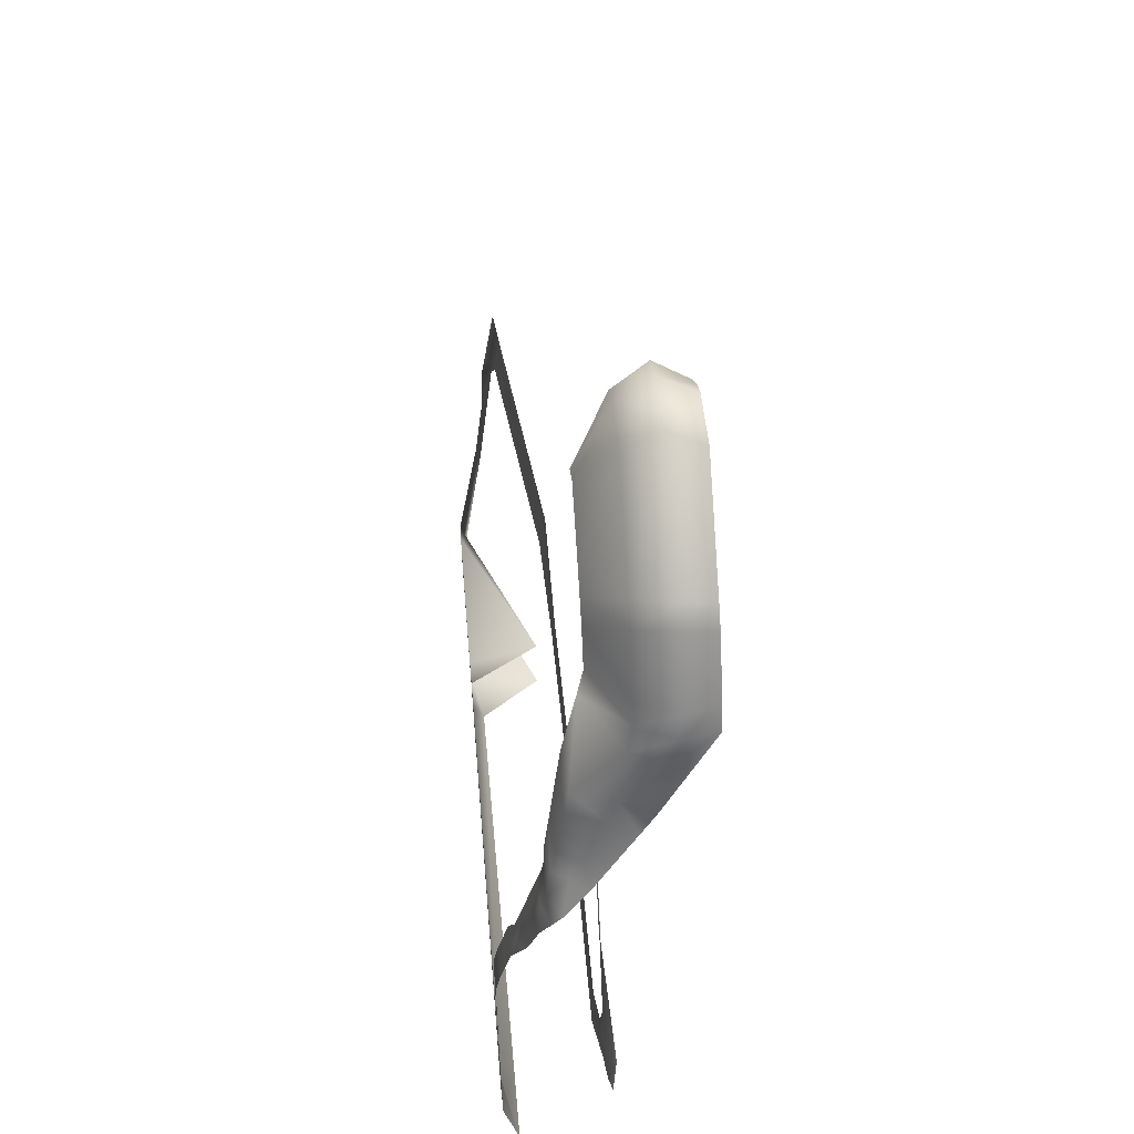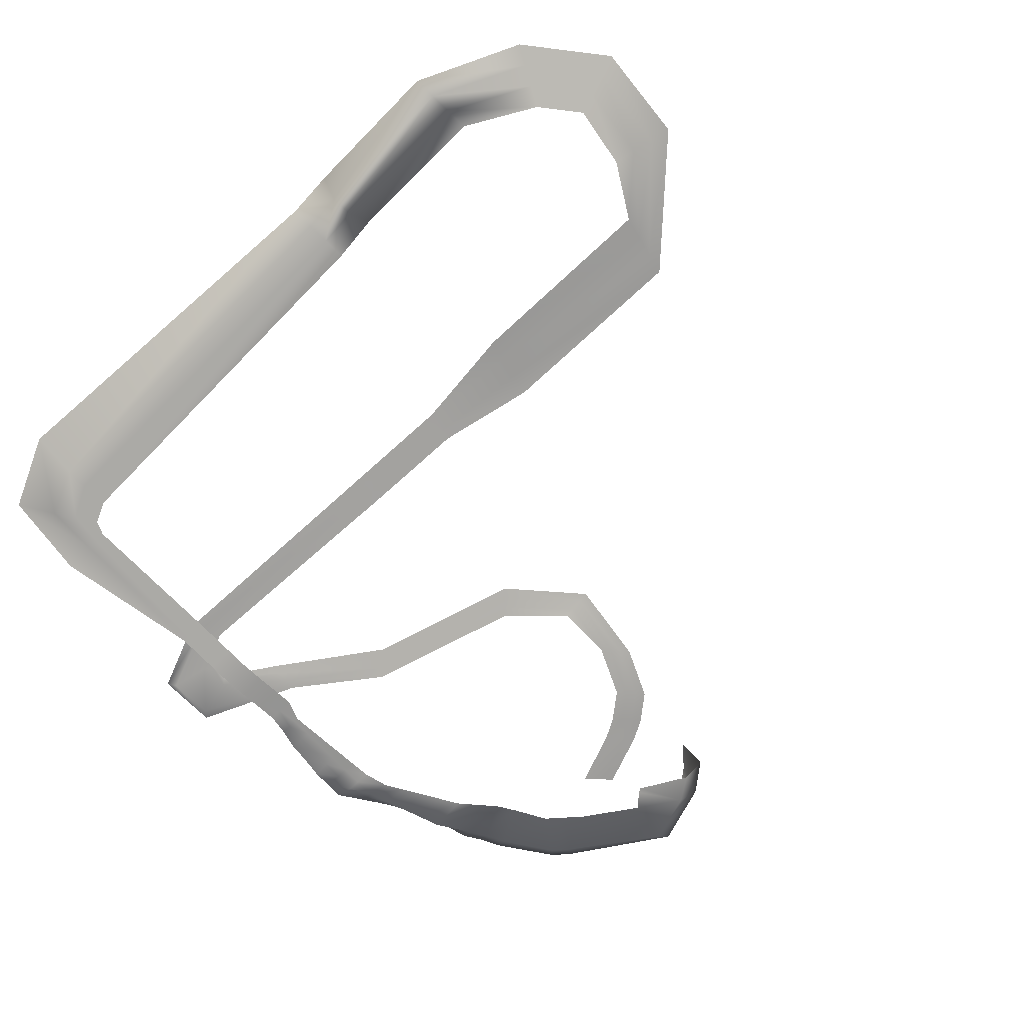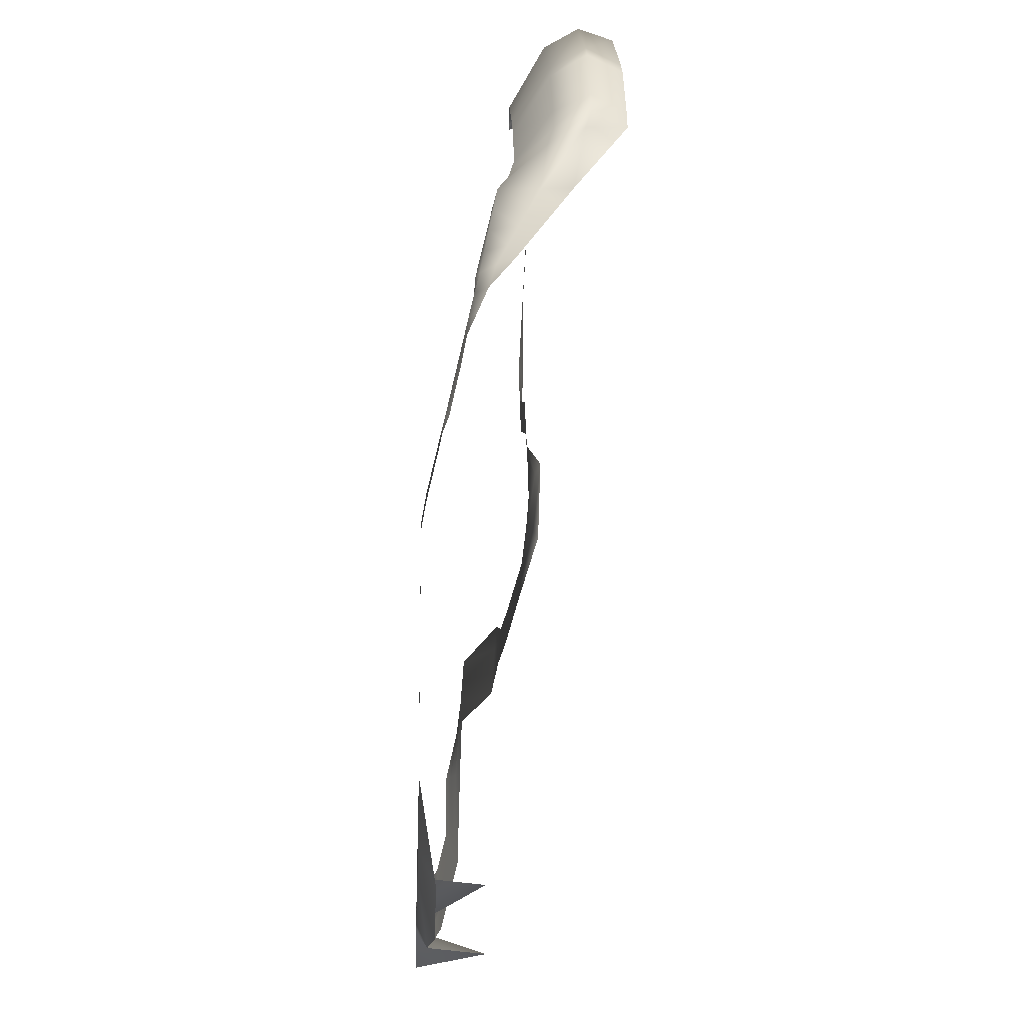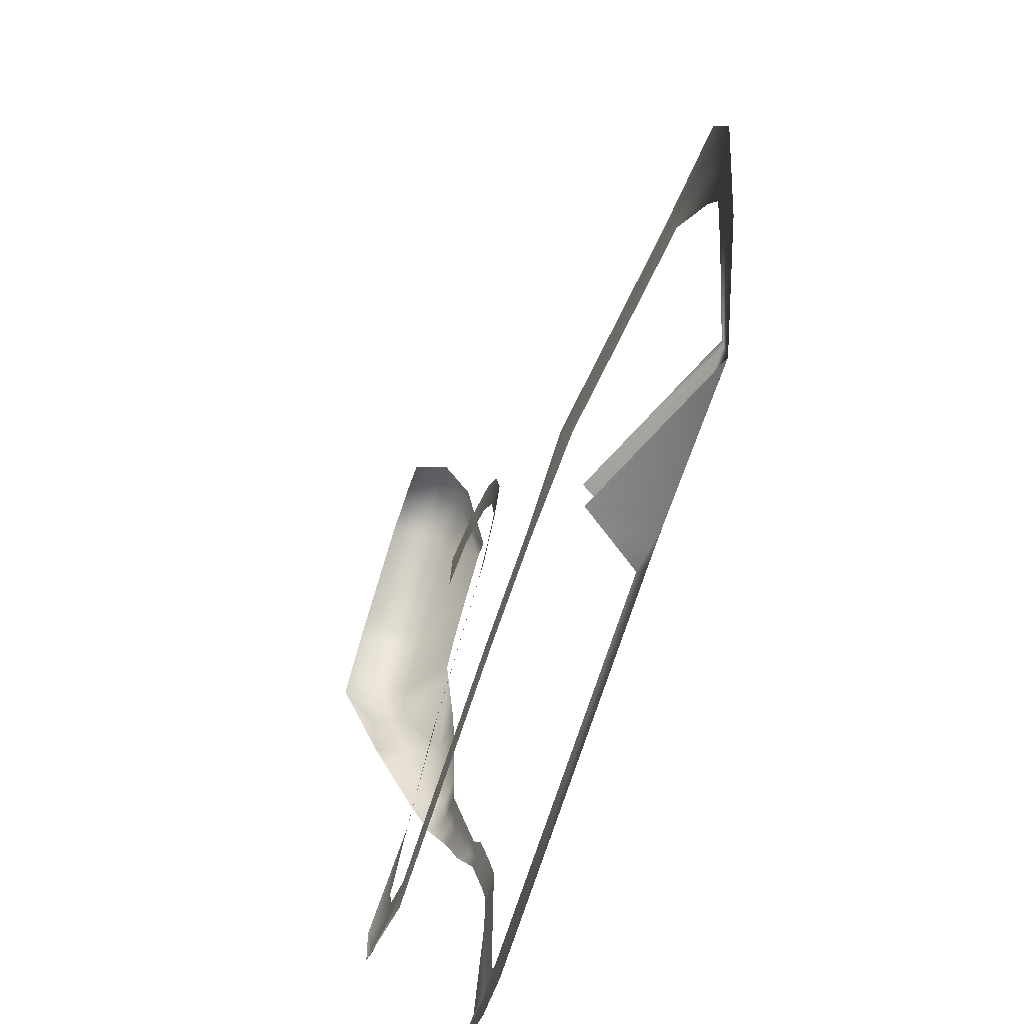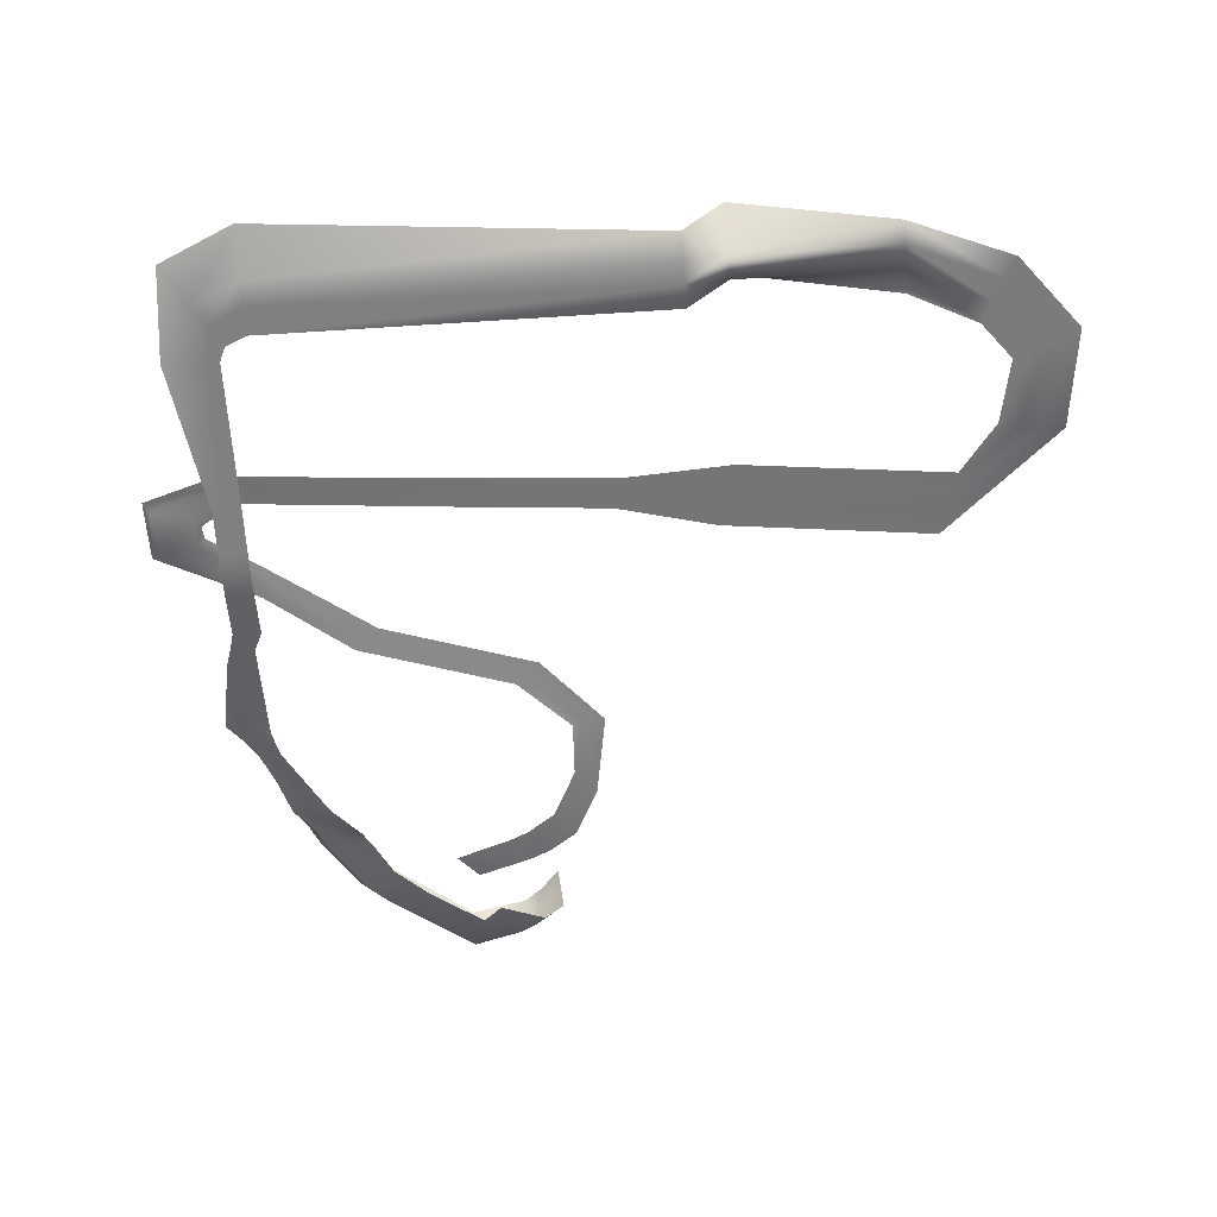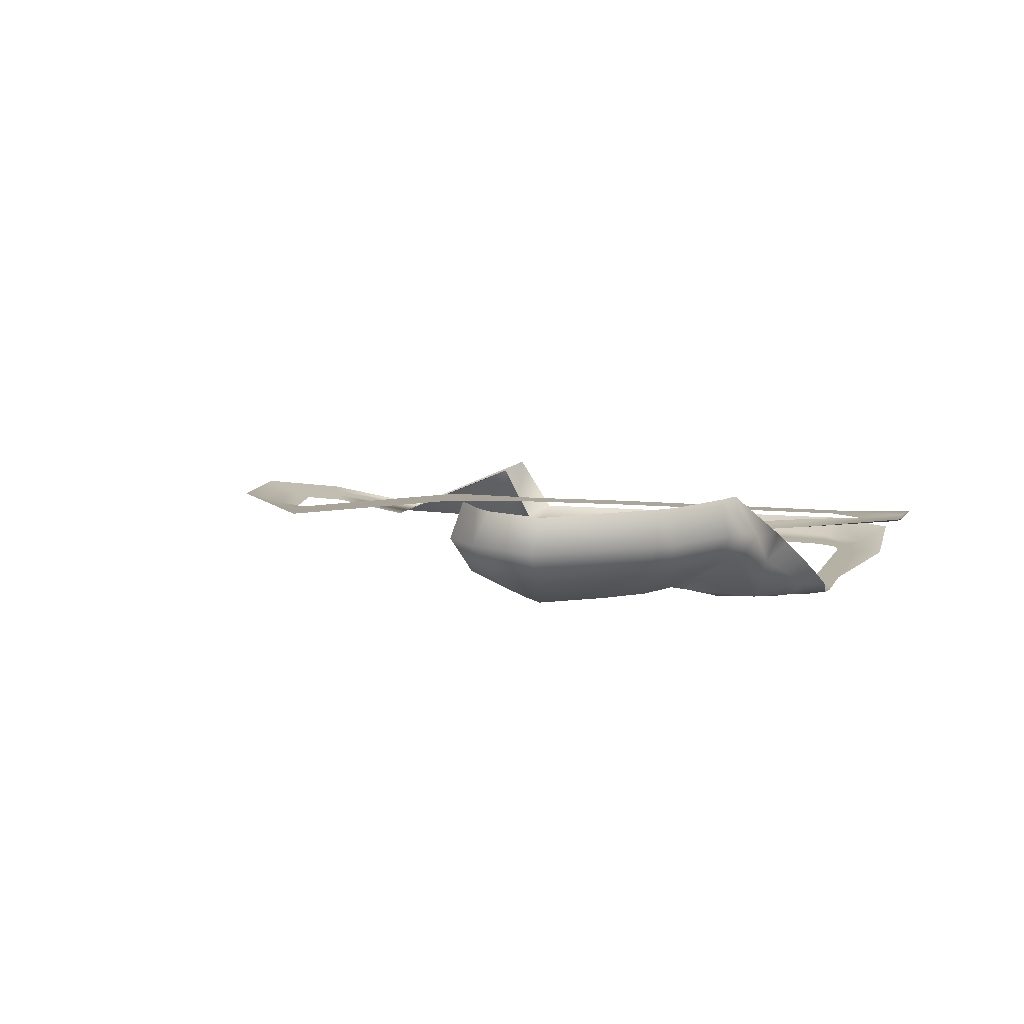
<metadata>
{"format":"obj","ext":"obj","renderer":"f3d","projection":"perspective","resolution":1024,"background":"white","views":[{"elev":58.4,"azim":85.3,"up":"+Z"},{"elev":-75.7,"azim":-135.6,"up":"+Y"},{"elev":-14.5,"azim":87.7,"up":"+Z"},{"elev":-76.1,"azim":-108.4,"up":"+Z"},{"elev":-60.2,"azim":-177.3,"up":"+Y"},{"elev":11.8,"azim":18.0,"up":"+Y"}]}
</metadata>
<code>
g default
v -321.4 120.4 764
v -383.8 168.8 822.5
v -410.9 217.3 835.8
v -402.9 265.7 804
v -314.8 120.4 767.9
v -346.7 168.8 847.2
v -365.7 217.2 870.8
v -371.8 265.7 838.6
v -292.6 120.4 787
v -270 168.8 869.4
v -270.9 217.2 899.7
v -346.1 265.7 859.3
v -211.5 120.4 731.1
v -138.9 168.8 776.3
v -119 217.2 799.1
v -262.3 265.7 878.7
v -186.7 120.4 709.4
v -114.1 168.8 754.6
v -94.18 217.2 777.4
v -127 265.7 777.9
v -161.8 120.4 687.8
v -64.44 168.8 681.6
v -37.21 217.2 694.9
v -102.1 265.7 756.2
v -134.5 120.4 638.8
v -50.03 168.8 652
v -22.81 217.2 665.2
v -52.83 265.7 678.4
v -120.1 111.7 609.1
v -35.63 160.2 622.3
v -8.402 208.6 635.5
v -38.43 265.7 648.7
v -81.09 89.91 550.9
v -25.06 94.92 555.5
v -9.402 149.8 549.8
v 6.255 191.6 544.9
v -66.37 83.97 521
v -16.44 88.97 523.3
v -0.7869 135.3 520.5
v 14.87 172.9 518
v -51.64 78.02 491.1
v -7.828 83.03 491.1
v 7.828 120.8 491.1
v 23.49 154.2 491.1
v -36.91 72.08 461.3
v 0.7869 77.08 459
v 16.44 106.2 461.8
v 32.1 135.5 464.3
v -22.19 66.13 431.4
v 9.402 71.14 426.8
v 25.06 91.72 432.5
v 40.72 116.7 437.4
v -13.35 63.95 394.6
v 7.039 63.95 394.3
v 24.96 63.95 394
v 54.06 81.28 391.5
v -13.35 56.76 362.4
v 4.281 56.76 362.2
v 21.25 56.76 362.1
v 48.98 67.98 361.8
v -13.35 49.57 330.2
v 1.524 49.57 330.1
v 17.53 49.57 330.1
v 43.9 54.68 332
v -13.35 42.37 298
v -1.233 42.37 298.1
v 13.81 42.37 298.1
v 37.22 48.31 298.2
v -13.35 35.18 265.8
v -3.991 35.18 266
v 10.1 35.18 266.2
v 32.14 41.12 266.4
v -13.35 27.99 233.6
v -6.748 27.99 233.9
v 6.379 27.99 234.2
v 22.42 33.92 234.7
v -27.11 20.8 201.5
v -4.448 20.8 201.5
v 4.448 20.8 201.5
v 13.35 20.8 201.5
v -27.11 13.6 169.3
v -4.448 13.6 169.3
v 4.448 13.6 169.3
v 13.35 13.6 169.3
v -27.11 6.41 137.1
v -4.448 6.41 137.1
v 4.448 6.41 137.1
v 13.35 6.41 137.1
v -27.11 -0 98.94
v -4.448 -0 98.94
v 4.448 -0 98.94
v 13.35 -0 98.94
v -27.11 -0 65.96
v -4.448 -0 65.96
v 4.448 -0 65.96
v 13.35 -0 65.96
v -27.11 -0 32.98
v -4.448 -0 32.98
v 4.448 -0 32.98
v 13.35 -0 32.98
v -27.11 0 0
v -4.448 0 0
v 4.448 0 0
v 13.35 0 0
v -24.67 0 -220.8
v -8.223 0 -220.8
v 8.223 0 -220.8
v 53.64 0 -220.8
v -33.32 0 -241.4
v -13.65 0 -270.8
v 6.026 0 -300.2
v 45.14 21.36 -350.8
v -64.51 0 -256.1
v -63.54 0 -296.7
v -62.58 0 -330.3
v -61.61 21.36 -402.3
v -633.9 0 -267.1
v -632.9 0 -300.7
v -631.9 0 -334.2
v -631 15.72 -367.8
v -691.9 101.5 -271.1
v -690.9 0 -304.6
v -690 0 -338.2
v -689 101.5 -371.7
v -916.3 0 -275
v -915.3 0 -308.6
v -914.3 0 -342.2
v -913.4 -4e-06 -375.7
v -1018 33.06 -214.3
v -1034 35.61 -243.9
v -1050 38.16 -273.4
v -1066 40.7 -302.9
v -1064 46.78 -156
v -1095 53.95 -166.4
v -1126 61.13 -176.7
v -1157 68.3 -187
v -1048 47.06 -62.77
v -1080 55.16 -55.02
v -1111 63.26 -47.27
v -1143 71.37 -39.52
v -998.6 66.38 19.5
v -990.8 68.71 52.04
v -982.9 71.05 84.59
v -975 73.38 117.1
v -695.5 108.9 14.46
v -687.7 111.2 47
v -679.8 113.5 79.55
v -671.9 115.9 112.1
v -534.6 114 30.55
v -531.2 115.1 46.61
v -527.8 116.2 62.67
v -524.4 117.3 78.73
v -374.9 117.5 23.57
v -371.5 118.6 39.63
v -368.1 119.7 55.68
v -364.7 120.8 71.74
v 27.03 120.9 5.52
v 20.3 122 20.48
v 13.57 123.1 35.45
v 6.834 124.2 50.42
v 138.4 137.6 49.96
v 128.6 132.2 61.99
v 68.62 126.5 74.02
v 57.46 127.6 86.06
v 136.9 140.7 141
v 126.3 134.8 129.9
v 67.31 129.9 118.7
v 55.26 131 107.6
v -14.18 131.2 206.6
v -15.86 132.3 190.2
v -17.53 133.4 173.9
v -19.21 134.5 157.6
v -138.9 134.6 302.4
v -150.9 135.7 291.2
v -162.9 136.8 280
v -174.9 137.9 268.8
v -368 138 373.4
v -380 139.1 362.2
v -392 140.2 351
v -404 141.3 339.8
v -446.9 140.4 450.6
v -463.1 143 449
v -479.2 145.6 447.4
v -495.4 148.1 445.9
v -445 144.9 537
v -455.7 146 549.5
v -466.3 147.1 562.1
v -477 148.2 574.6
v -409.7 148.3 613.7
v -420.3 149.4 626.2
v -431 150.5 638.8
v -441.6 151.6 651.3
v -368.6 151.8 646.3
v -379.3 152.9 658.9
v -390 153.9 671.4
v -400.6 155 684
v -336.6 155.2 663.8
v -347.2 156.3 676.3
v -357.9 157.4 688.9
v -368.6 158.5 701.4
v -255.4 157.3 694
v -266.1 159.3 706.5
v -276.7 161.2 719.1
v -287.4 163.2 731.6
g pPlane1
f 2 6 1
f 1 6 5
f 3 7 2
f 2 7 6
f 3 4 7
f 7 4 8
f 5 6 9
f 9 6 10
f 7 11 6
f 6 11 10
f 8 12 7
f 7 12 11
f 9 10 13
f 13 10 14
f 10 11 14
f 14 11 15
f 12 16 11
f 11 16 15
f 13 14 17
f 17 14 18
f 14 15 18
f 18 15 19
f 16 20 15
f 15 20 19
f 17 18 21
f 21 18 22
f 18 19 22
f 22 19 23
f 20 24 19
f 19 24 23
f 21 22 25
f 25 22 26
f 22 23 26
f 26 23 27
f 24 28 23
f 23 28 27
f 25 26 29
f 29 26 30
f 26 27 30
f 30 27 31
f 28 32 27
f 27 32 31
f 30 34 29
f 29 34 33
f 31 35 30
f 30 35 34
f 35 31 36
f 31 32 36
f 34 38 33
f 33 38 37
f 35 39 34
f 34 39 38
f 36 40 35
f 35 40 39
f 38 42 37
f 37 42 41
f 39 43 38
f 38 43 42
f 40 44 39
f 39 44 43
f 42 46 41
f 41 46 45
f 43 47 42
f 42 47 46
f 44 48 43
f 43 48 47
f 46 50 45
f 45 50 49
f 47 51 46
f 46 51 50
f 48 52 47
f 47 52 51
f 50 54 49
f 49 54 53
f 51 55 50
f 50 55 54
f 52 56 51
f 51 56 55
f 54 58 53
f 53 58 57
f 55 59 54
f 54 59 58
f 56 60 55
f 55 60 59
f 58 62 57
f 57 62 61
f 59 63 58
f 58 63 62
f 60 64 59
f 59 64 63
f 62 66 61
f 61 66 65
f 63 67 62
f 62 67 66
f 64 68 63
f 63 68 67
f 66 70 65
f 65 70 69
f 67 71 66
f 66 71 70
f 68 72 67
f 67 72 71
f 70 74 69
f 69 74 73
f 71 75 70
f 70 75 74
f 72 76 71
f 71 76 75
f 74 78 73
f 73 78 77
f 74 75 78
f 78 75 79
f 76 80 75
f 75 80 79
f 77 78 81
f 81 78 82
f 78 79 82
f 82 79 83
f 79 80 83
f 83 80 84
f 81 82 85
f 85 82 86
f 82 83 86
f 86 83 87
f 83 84 87
f 87 84 88
f 85 86 89
f 89 86 90
f 86 87 90
f 90 87 91
f 87 88 91
f 91 88 92
f 89 90 93
f 93 90 94
f 90 91 94
f 94 91 95
f 91 92 95
f 95 92 96
f 93 94 97
f 97 94 98
f 94 95 98
f 98 95 99
f 95 96 99
f 99 96 100
f 97 98 101
f 101 98 102
f 98 99 102
f 102 99 103
f 99 100 103
f 103 100 104
f 102 106 101
f 101 106 105
f 102 103 106
f 106 103 107
f 103 104 107
f 107 104 108
f 106 110 105
f 105 110 109
f 107 111 106
f 106 111 110
f 111 107 112
f 107 108 112
f 110 114 109
f 109 114 113
f 111 115 110
f 110 115 114
f 112 116 111
f 111 116 115
f 114 118 113
f 113 118 117
f 115 119 114
f 114 119 118
f 116 120 115
f 115 120 119
f 118 122 117
f 117 122 121
f 119 123 118
f 118 123 122
f 119 120 123
f 123 120 124
f 125 121 126
f 121 122 126
f 123 127 122
f 122 127 126
f 127 123 128
f 123 124 128
f 130 129 126
f 125 126 129
f 131 130 127
f 126 127 130
f 132 131 128
f 127 128 131
f 129 130 133
f 133 130 134
f 130 131 134
f 134 131 135
f 131 132 135
f 135 132 136
f 133 134 137
f 137 134 138
f 134 135 138
f 138 135 139
f 135 136 139
f 139 136 140
f 142 141 138
f 137 138 141
f 138 139 142
f 142 139 143
f 139 140 143
f 143 140 144
f 141 142 145
f 145 142 146
f 142 143 146
f 146 143 147
f 143 144 147
f 147 144 148
f 145 146 149
f 149 146 150
f 146 147 150
f 150 147 151
f 147 148 151
f 151 148 152
f 149 150 153
f 153 150 154
f 150 151 154
f 154 151 155
f 151 152 155
f 155 152 156
f 153 154 157
f 157 154 158
f 154 155 158
f 158 155 159
f 155 156 159
f 159 156 160
f 157 158 161
f 161 158 162
f 158 159 162
f 162 159 163
f 159 160 163
f 163 160 164
f 161 162 165
f 165 162 166
f 162 163 166
f 166 163 167
f 163 164 167
f 167 164 168
f 165 166 169
f 169 166 170
f 166 167 170
f 170 167 171
f 167 168 171
f 171 168 172
f 169 170 173
f 173 170 174
f 170 171 174
f 174 171 175
f 171 172 175
f 175 172 176
f 173 174 177
f 177 174 178
f 174 175 178
f 178 175 179
f 175 176 179
f 179 176 180
f 177 178 181
f 181 178 182
f 178 179 182
f 182 179 183
f 179 180 183
f 183 180 184
f 181 182 185
f 185 182 186
f 182 183 186
f 186 183 187
f 183 184 187
f 187 184 188
f 185 186 189
f 189 186 190
f 186 187 190
f 190 187 191
f 187 188 191
f 191 188 192
f 189 190 193
f 193 190 194
f 190 191 194
f 194 191 195
f 191 192 195
f 195 192 196
f 193 194 197
f 197 194 198
f 194 195 198
f 198 195 199
f 195 196 199
f 199 196 200
f 197 198 201
f 201 198 202
f 198 199 202
f 202 199 203
f 199 200 203
f 203 200 204

</code>
